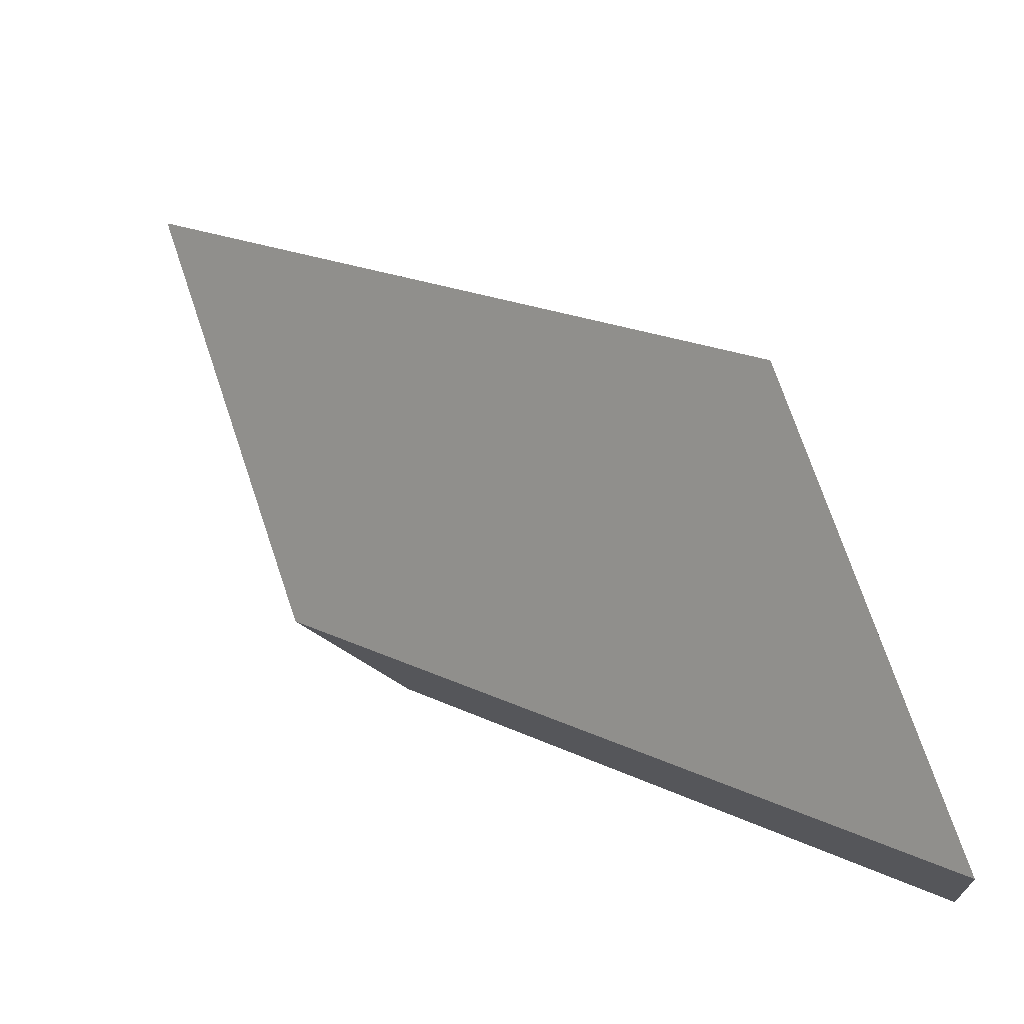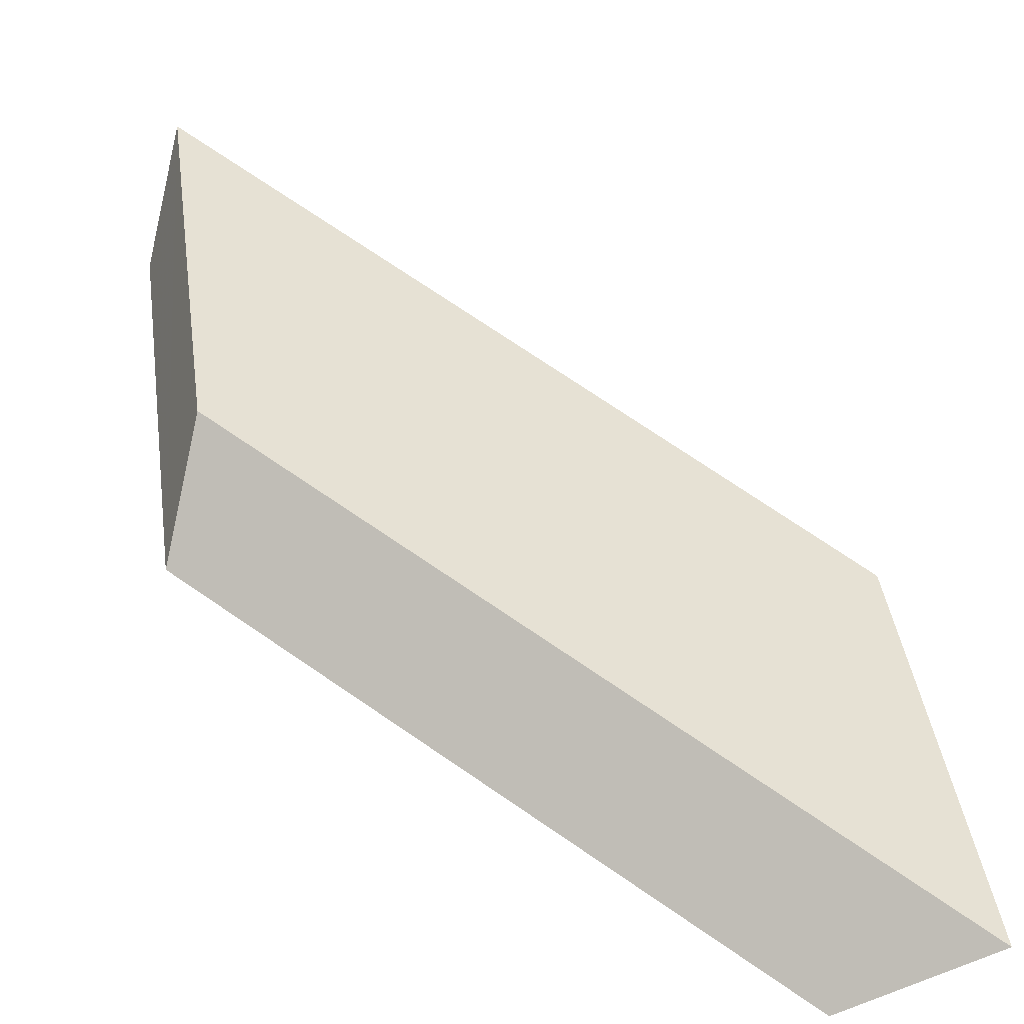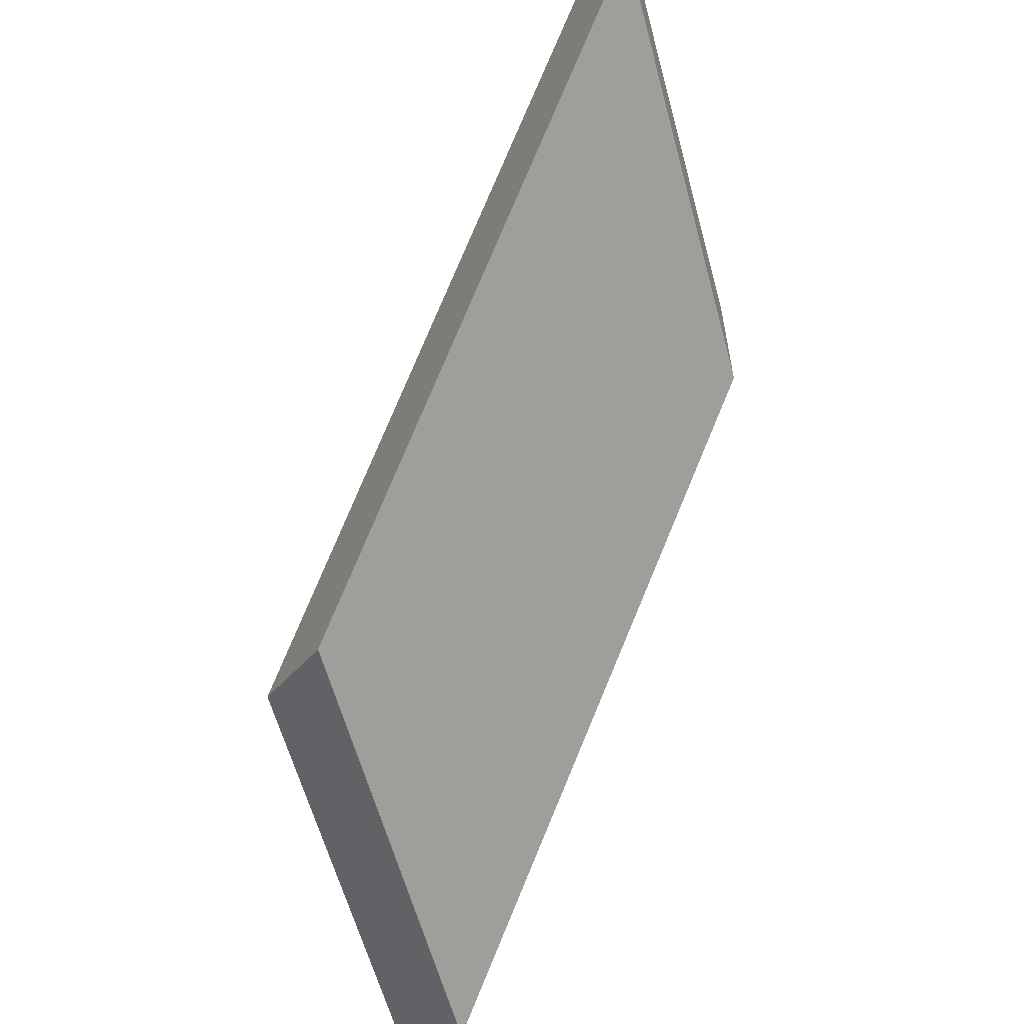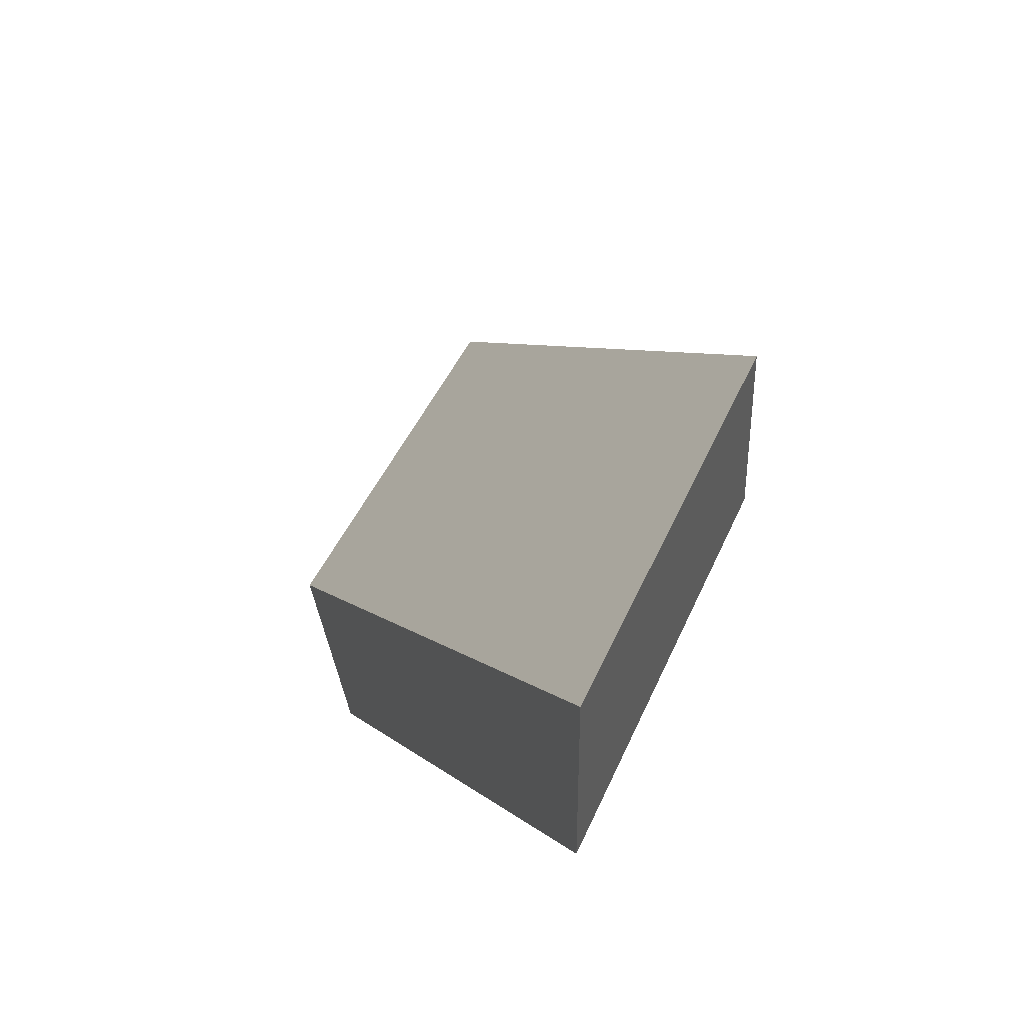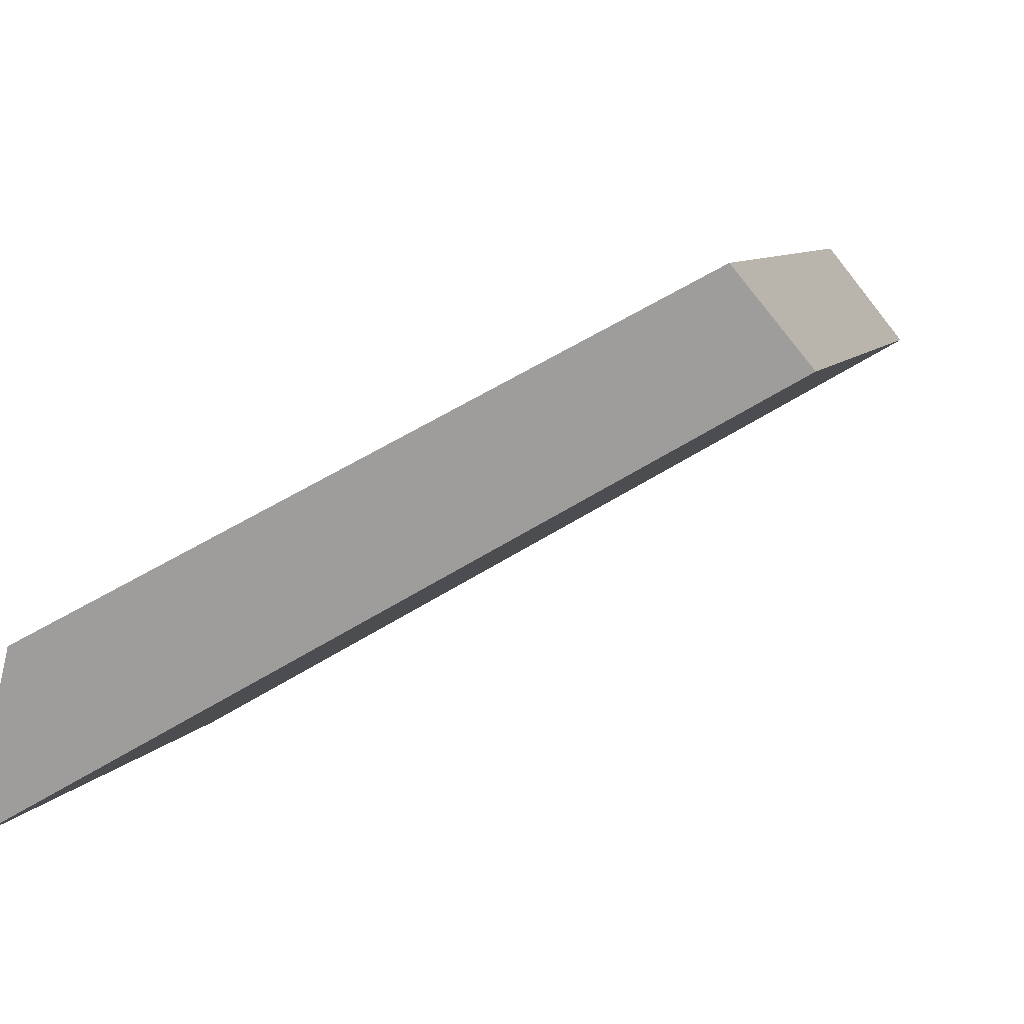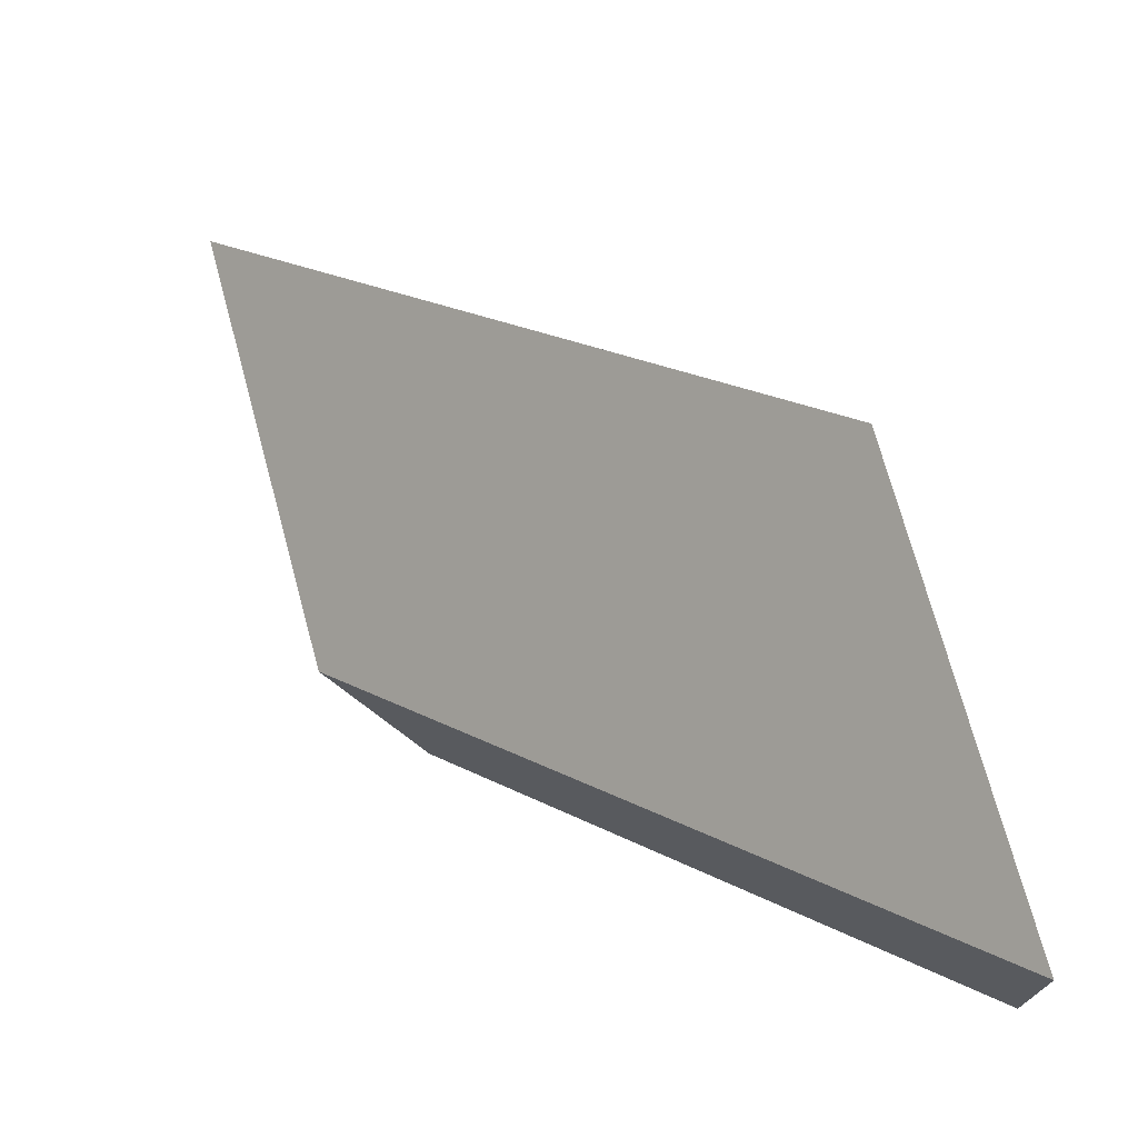
<metadata>
{"format":"obj","ext":"obj","renderer":"f3d","projection":"perspective","resolution":1024,"background":"white","views":[{"elev":-15.0,"azim":-175.7,"up":"+Z"},{"elev":-64.7,"azim":115.4,"up":"+Z"},{"elev":-60.7,"azim":-146.0,"up":"+Y"},{"elev":41.5,"azim":-140.1,"up":"+Y"},{"elev":-78.0,"azim":-13.0,"up":"+Z"},{"elev":73.4,"azim":-176.5,"up":"+Y"}]}
</metadata>
<code>
v 0.4334 -0.1845 0.7143
v 0.4416 -0.1909 0.7185
v 0.4439 -0.1909 0.7255
v 0.4358 -0.1845 0.7211
v 0.4456 -0.1896 0.7264
v 0.4439 -0.1909 0.7255
v 0.4416 -0.1909 0.7185
v 0.4433 -0.1896 0.7194
v 0.4358 -0.1819 0.7211
v 0.4358 -0.1845 0.7211
v 0.4439 -0.1909 0.7255
v 0.4456 -0.1896 0.7264
v 0.4433 -0.1896 0.7194
v 0.4416 -0.1909 0.7185
v 0.4334 -0.1845 0.7143
v 0.4334 -0.1819 0.7143
v 0.4334 -0.1819 0.7143
v 0.4334 -0.1845 0.7143
v 0.4358 -0.1845 0.7211
v 0.4358 -0.1819 0.7211
v 0.4358 -0.1819 0.7211
v 0.4456 -0.1896 0.7264
v 0.4433 -0.1896 0.7194
v 0.4334 -0.1819 0.7143
f 1 2 3
f 1 3 4
f 5 6 7
f 5 7 8
f 9 10 11
f 9 11 12
f 13 14 15
f 13 15 16
f 17 18 19
f 17 19 20
f 21 22 23
f 21 23 24

</code>
